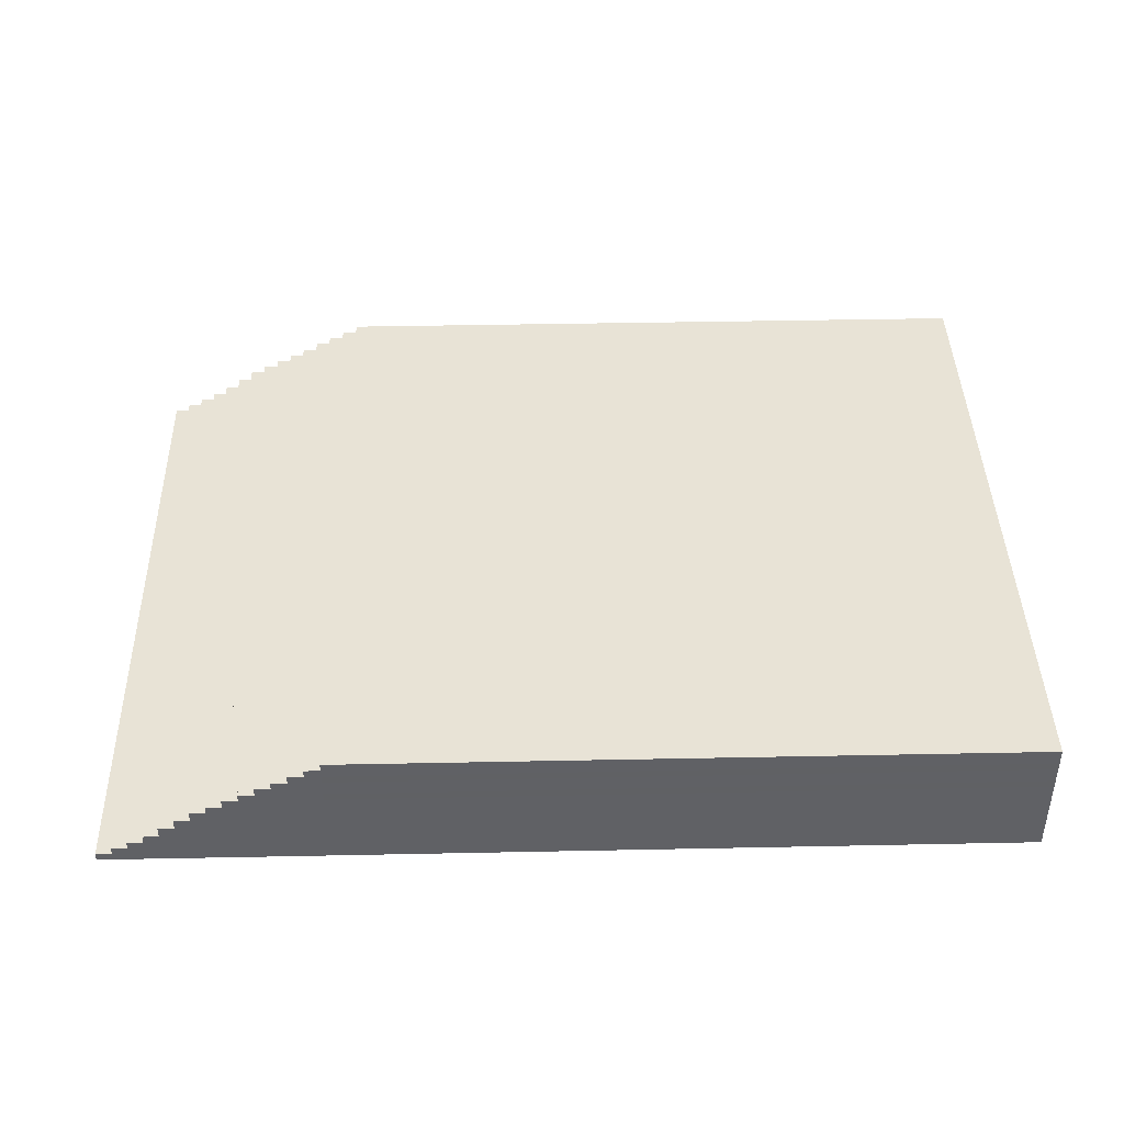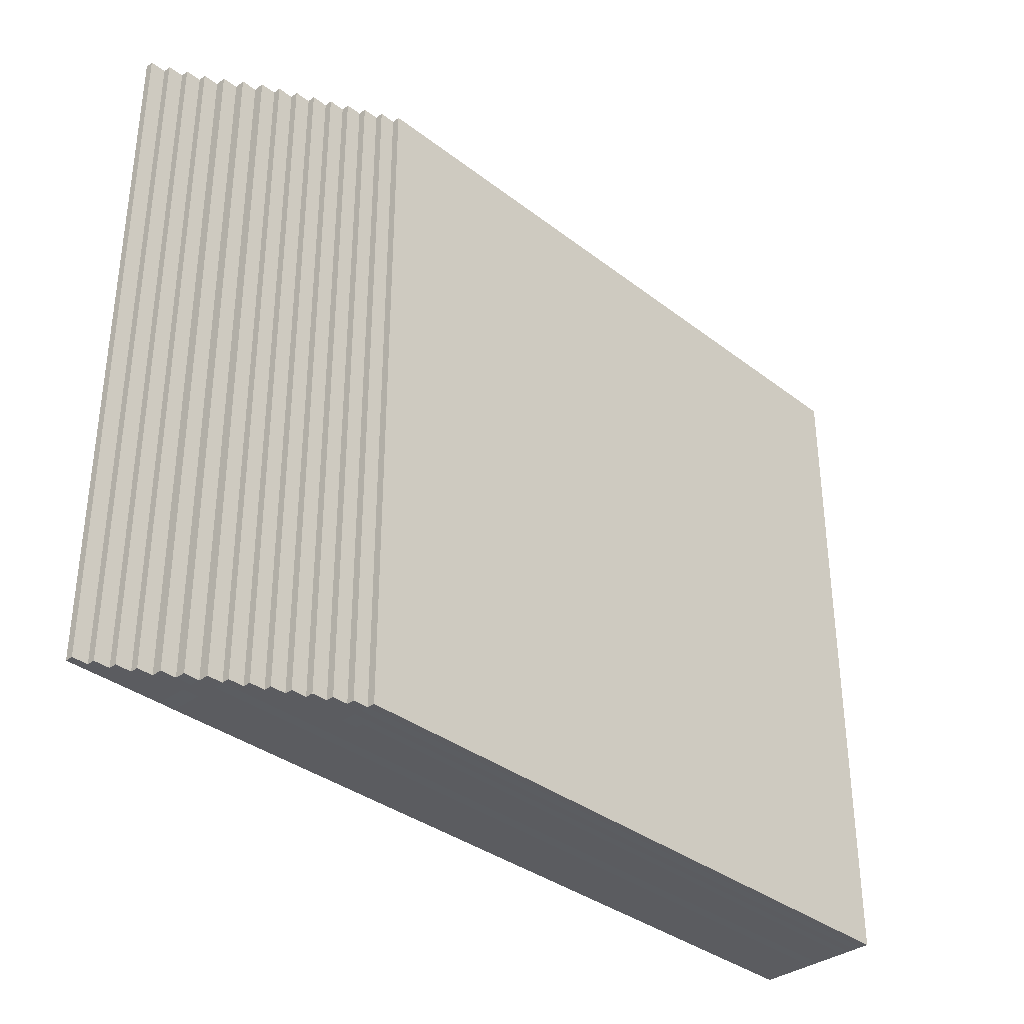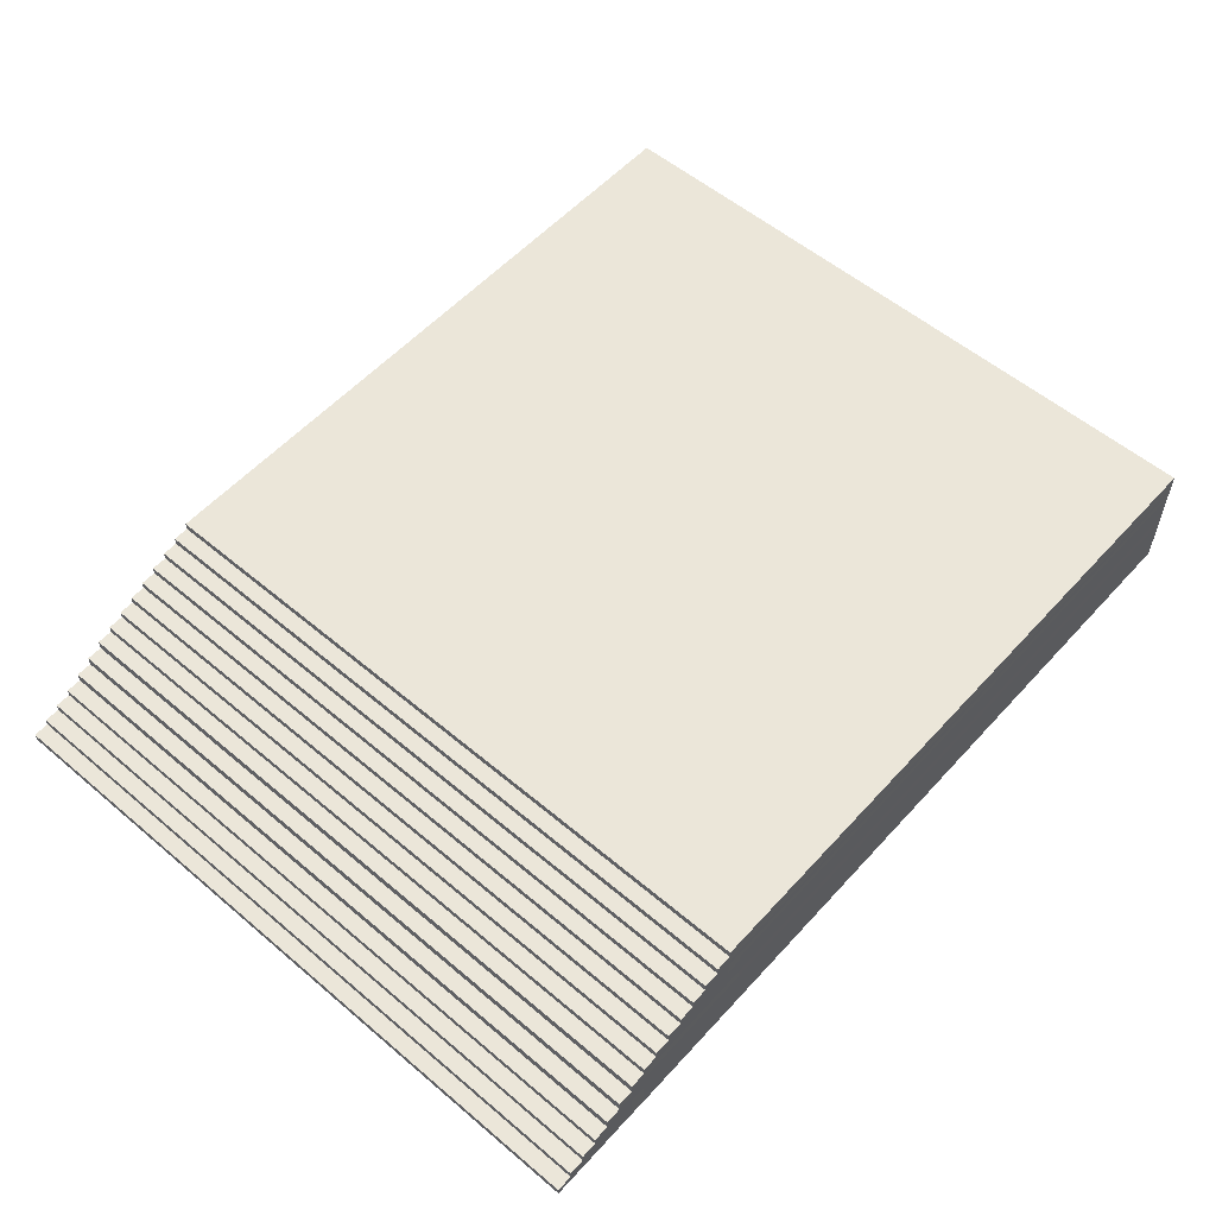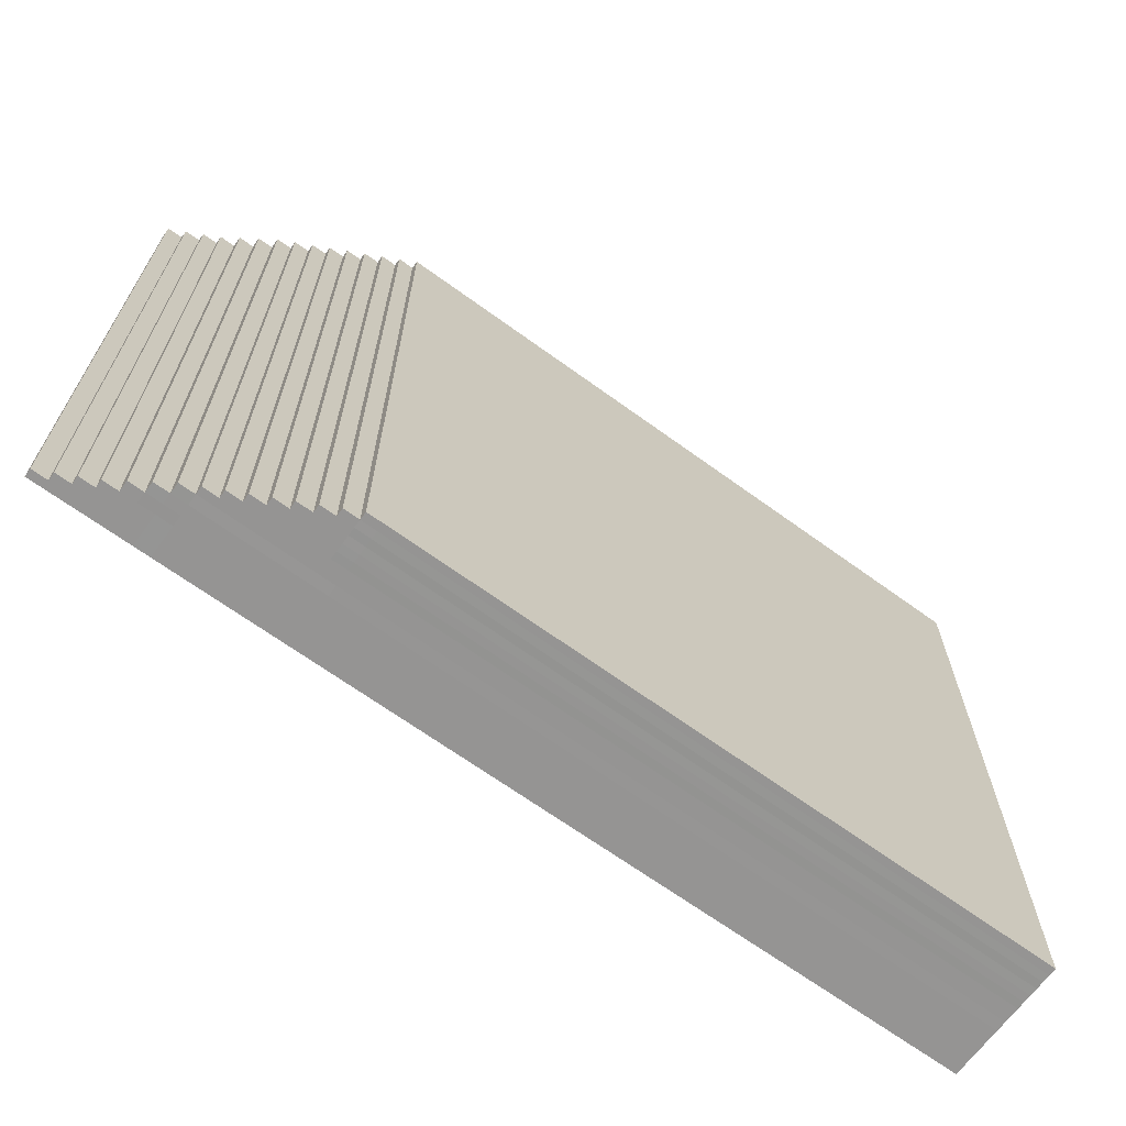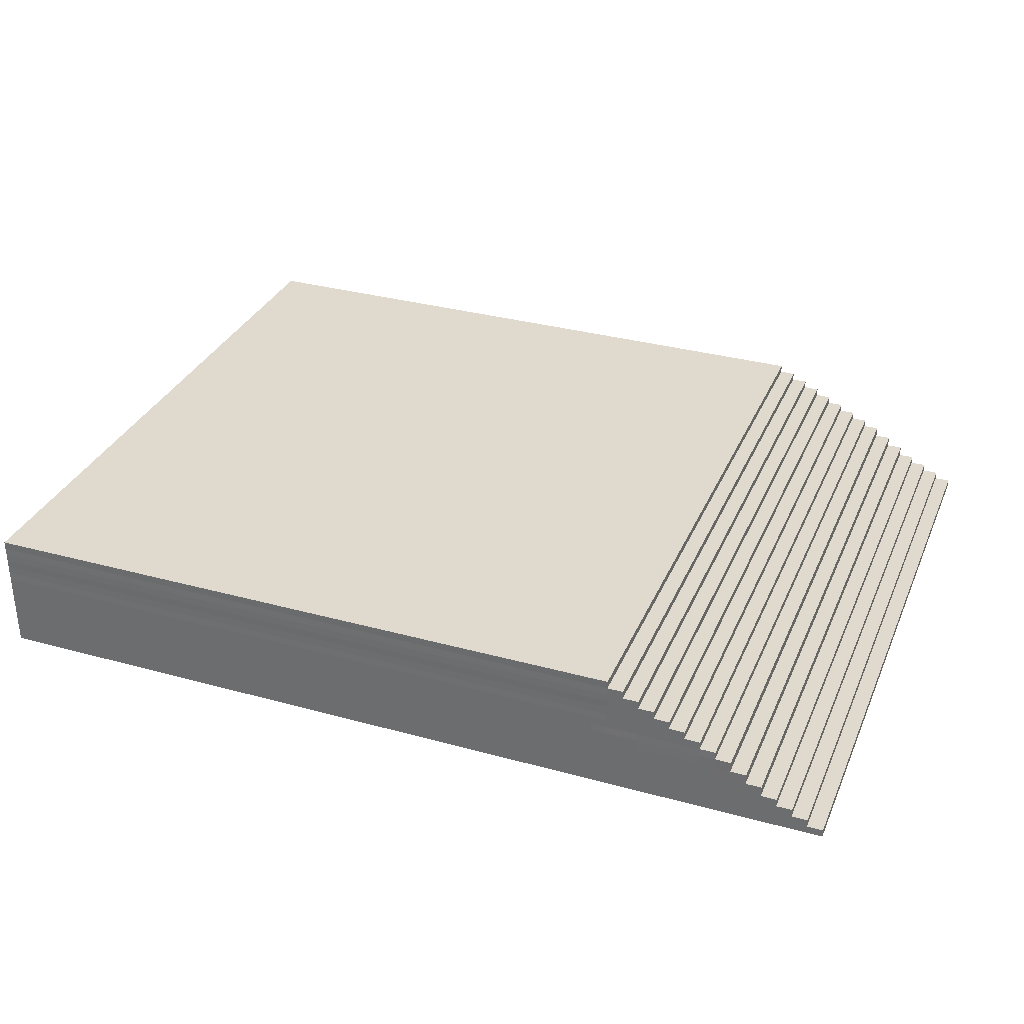
<metadata>
{"format":"obj","ext":"obj","renderer":"f3d","projection":"perspective","resolution":1024,"background":"white","views":[{"elev":41.9,"azim":178.6,"up":"+Y"},{"elev":-35.1,"azim":134.4,"up":"+Z"},{"elev":55.9,"azim":131.5,"up":"+Y"},{"elev":-67.1,"azim":143.9,"up":"+Z"},{"elev":32.7,"azim":20.9,"up":"+Y"}]}
</metadata>
<code>
o Cube
v 1.471 3.825 0.704
v 1.471 4.477 4.228
v 1.471 3.825 4.228
v -1.948 4.477 0.704
v -1.948 3.825 0.704
v -1.948 4.477 4.228
v -1.948 3.825 4.228
v -1.948 4.151 4.228
v 1.471 4.151 4.228
v -1.948 4.151 0.704
v -1.948 4.314 4.228
v 1.471 4.314 0.704
v -1.948 4.314 0.704
v -1.948 4.396 4.228
v 1.471 4.396 0.704
v 1.471 4.396 4.228
v -1.948 4.396 0.704
v 1.471 4.233 4.228
v -1.948 4.233 0.704
v -1.948 4.233 4.228
v -1.948 4.437 4.228
v -1.948 4.437 0.704
v 1.471 4.355 4.228
v -1.948 4.355 0.704
v -1.948 4.355 4.228
v -1.948 4.274 4.228
v 1.471 4.274 0.704
v -1.948 4.274 0.704
v 1.471 4.192 4.228
v -1.948 4.192 0.704
v -1.948 4.192 4.228
v 1.553 3.825 0.704
v 1.553 4.151 4.228
v 1.553 3.825 4.228
v 1.634 4.314 0.7049
v 1.634 4.151 0.7049
v 1.634 4.274 0.7049
v 1.553 4.274 0.7049
v 1.471 4.233 0.7049
v 1.634 3.825 0.704
v 1.634 4.151 4.228
v 1.634 3.825 4.228
v 1.553 4.233 0.7049
v 1.553 4.477 0.7049
v 1.471 4.477 0.7049
v 1.471 4.355 0.7049
v 1.553 4.355 0.7049
v 1.716 3.825 0.704
v 1.716 4.151 4.228
v 1.716 3.825 4.228
v 1.553 4.396 0.7049
v 1.553 4.314 0.7049
v 1.797 3.825 0.704
v 1.797 3.825 4.228
v 1.471 4.151 0.7049
v 1.553 4.151 0.7049
v 1.553 4.192 0.7049
v 1.879 3.825 0.704
v 1.879 4.151 4.228
v 1.879 3.825 4.228
v 1.471 4.192 0.7049
v 1.471 4.437 0.7049
v 1.96 3.825 0.704
v 1.96 3.825 4.228
v 1.553 4.437 0.7049
v 2.042 3.825 0.704
v 2.042 4.151 4.228
v 2.042 3.825 4.228
v 2.123 4.151 0.7049
v 2.123 3.825 0.704
v 2.123 4.151 4.228
v 2.123 3.825 4.228
v 2.205 4.151 0.704
v 2.205 4.151 4.228
v 1.471 3.988 0.704
v 1.471 3.988 4.228
v -1.948 3.988 0.704
v -1.948 3.988 4.228
v 1.553 3.988 0.704
v 1.553 3.988 4.228
v 1.634 3.988 0.704
v 1.634 3.988 4.228
v 1.716 3.988 0.704
v 1.716 3.988 4.228
v 1.797 3.988 0.704
v 1.797 3.988 4.228
v 1.879 3.988 0.704
v 1.879 3.988 4.228
v 1.96 3.988 0.704
v 1.96 3.988 4.228
v 2.042 3.988 0.704
v 2.042 3.988 4.228
v 2.123 3.988 0.704
v 2.123 3.988 4.228
v 2.205 3.988 4.228
v 1.471 3.907 0.704
v 1.471 3.907 4.228
v -1.948 3.907 0.704
v 1.553 3.907 0.704
v 1.553 3.907 4.228
v 1.634 3.907 0.704
v 1.634 3.907 4.228
v 1.716 3.907 0.704
v 1.716 3.907 4.228
v 1.797 3.907 0.704
v 1.797 3.907 4.228
v 1.879 3.907 0.704
v 1.879 3.907 4.228
v 1.96 3.907 0.704
v 1.96 3.907 4.228
v 2.042 3.907 0.704
v 2.042 3.907 4.228
v 2.123 3.907 0.704
v 2.123 3.907 4.228
v -1.948 3.907 4.228
v -1.948 4.043 4.228
v -1.948 4.097 4.228
v 1.471 4.097 0.704
v 1.471 4.043 0.704
v 1.471 4.097 4.228
v 1.471 4.043 4.228
v -1.948 4.097 0.704
v -1.948 4.043 0.704
v 1.553 4.097 0.704
v 1.553 4.043 0.704
v 1.553 4.097 4.228
v 1.553 4.043 4.228
v 1.634 4.097 0.704
v 1.634 4.043 0.704
v 1.634 4.097 4.228
v 1.634 4.043 4.228
v 1.716 4.097 0.704
v 1.716 4.043 0.704
v 1.716 4.097 4.228
v 1.716 4.043 4.228
v 1.797 4.097 0.704
v 1.797 4.043 0.704
v 1.797 4.097 4.228
v 1.797 4.043 4.228
v 1.879 4.097 0.704
v 1.879 4.043 0.704
v 1.879 4.097 4.228
v 1.879 4.043 4.228
v 1.96 4.097 0.704
v 1.96 4.043 0.704
v 1.96 4.097 4.228
v 1.96 4.043 4.228
v 2.042 4.097 0.704
v 2.042 4.043 0.704
v 2.042 4.097 4.228
v 2.042 4.043 4.228
v 2.123 4.043 0.704
v 2.123 4.097 4.228
v 2.123 4.043 4.228
v 2.205 4.097 0.704
v 2.205 4.043 4.228
v -1.948 3.948 4.228
v 1.471 3.948 0.704
v 1.471 3.948 4.228
v -1.948 3.948 0.704
v 1.553 3.948 0.704
v 1.553 3.948 4.228
v 1.634 3.948 0.704
v 1.634 3.948 4.228
v 1.716 3.948 0.704
v 1.716 3.948 4.228
v 1.797 3.948 0.704
v 1.797 3.948 4.228
v 1.879 3.948 0.704
v 1.879 3.948 4.228
v 1.96 3.948 0.704
v 1.96 3.948 4.228
v 2.042 3.948 0.704
v 2.042 3.948 4.228
v 2.123 3.948 0.704
v 2.123 3.948 4.228
v 2.205 3.948 4.228
v 1.471 3.866 0.704
v 1.471 3.866 4.228
v -1.948 3.866 0.704
v 1.553 3.866 0.704
v 1.553 3.866 4.228
v 1.634 3.866 0.704
v 1.634 3.866 4.228
v 1.716 3.866 0.704
v 1.716 3.866 4.228
v 1.797 3.866 0.704
v 1.797 3.866 4.228
v 1.879 3.866 0.704
v 1.879 3.866 4.228
v 1.96 3.866 0.704
v 1.96 3.866 4.228
v 2.042 3.866 0.704
v 2.042 3.866 4.228
v 2.123 3.866 0.704
v 2.123 3.866 4.228
v 2.205 3.866 4.228
v -1.948 3.866 4.228
v 2.205 3.825 4.228
v 2.205 4.043 0.704
v 2.205 3.907 4.228
v 2.286 3.866 4.227
v 2.205 4.097 4.227
v 2.286 3.948 4.227
v 2.286 3.907 4.227
v 2.205 3.866 0.7049
v 2.286 3.866 0.7049
v 2.205 3.825 0.7049
v 2.286 4.097 0.7049
v 2.205 3.988 0.7049
v 2.286 3.907 0.7049
v 2.205 3.907 0.7049
v 2.286 3.825 0.7049
v 2.205 3.948 0.7049
v 2.286 3.948 0.7049
v 2.286 3.988 0.7049
v 2.286 4.043 0.7049
v 2.368 3.825 0.7049
v 2.368 3.948 0.7049
v 2.368 3.988 0.7049
v 2.368 4.043 0.7049
v 2.368 3.866 0.7049
v 2.368 3.907 0.7049
v 2.449 3.988 0.7049
v 2.449 3.948 0.7049
v 2.449 3.825 0.7049
v 2.449 3.866 0.7049
v 2.449 3.907 0.7049
v 2.531 3.866 0.7049
v 2.531 3.907 0.7049
v 2.531 3.948 0.7049
v 2.612 3.825 0.7049
v 2.531 3.825 0.7049
v 2.612 3.866 0.7049
v 2.612 3.907 0.7049
v 2.694 3.825 0.7049
v 2.694 3.866 0.7049
v 2.286 3.825 4.227
v 2.286 4.097 4.227
v 2.286 4.043 4.227
v 2.286 3.988 4.227
v 2.368 3.948 4.227
v 2.368 3.825 4.227
v 2.368 4.043 4.227
v 2.368 3.988 4.227
v 2.368 3.907 4.227
v 2.368 3.866 4.227
v 2.449 3.825 4.227
v 2.449 3.988 4.227
v 2.449 3.948 4.227
v 2.449 3.907 4.227
v 2.531 3.948 4.227
v 2.449 3.866 4.227
v 2.531 3.866 4.227
v 2.531 3.825 4.227
v 2.531 3.907 4.227
v 2.612 3.866 4.227
v 2.612 3.825 4.227
v 2.612 3.907 4.227
v 2.694 3.866 4.227
v 2.694 3.825 4.227
v 1.634 4.192 0.7049
v 1.634 4.233 0.7049
v 1.634 4.437 0.7049
v 1.634 4.355 0.7049
v 1.634 4.396 0.7049
v 1.716 4.192 0.7049
v 1.716 4.233 0.7049
v 1.716 4.355 0.7049
v 1.716 4.396 0.7049
v 1.716 4.274 0.7049
v 1.716 4.314 0.7049
v 1.797 4.151 0.7049
v 1.716 4.151 0.7049
v 1.797 4.192 0.7049
v 1.797 4.233 0.7049
v 1.797 4.274 0.7049
v 1.797 4.314 0.7049
v 1.797 4.355 0.7049
v 1.879 4.151 0.7049
v 1.879 4.192 0.7049
v 1.879 4.233 0.7049
v 1.879 4.274 0.7049
v 1.879 4.314 0.7049
v 1.96 4.274 0.7049
v 1.96 4.192 0.7049
v 1.96 4.233 0.7049
v 2.042 4.233 0.7049
v 2.042 4.151 0.7049
v 1.96 4.151 0.7049
v 2.042 4.192 0.7049
v 2.123 4.192 0.7049
v 1.553 4.477 4.227
v 1.553 4.314 4.227
v 1.471 4.314 4.227
v 1.471 4.274 4.227
v 1.553 4.274 4.227
v 1.553 4.355 4.227
v 1.553 4.233 4.227
v 1.553 4.192 4.227
v 1.553 4.437 4.227
v 1.471 4.437 4.227
v 1.553 4.396 4.227
v 1.634 4.396 4.227
v 1.634 4.437 4.227
v 1.634 4.355 4.227
v 1.634 4.314 4.227
v 1.634 4.274 4.227
v 1.634 4.233 4.227
v 1.634 4.192 4.227
v 1.716 4.314 4.227
v 1.716 4.274 4.227
v 1.716 4.396 4.227
v 1.716 4.355 4.227
v 1.716 4.233 4.227
v 1.716 4.192 4.227
v 1.797 4.355 4.227
v 1.797 4.314 4.227
v 1.797 4.274 4.227
v 1.797 4.233 4.227
v 1.797 4.192 4.227
v 1.797 4.151 4.227
v 1.879 4.314 4.227
v 1.879 4.274 4.227
v 1.879 4.233 4.227
v 1.879 4.192 4.227
v 1.96 4.274 4.227
v 1.96 4.233 4.227
v 1.96 4.192 4.227
v 1.96 4.151 4.227
v 2.042 4.233 4.227
v 2.042 4.192 4.227
v 2.123 4.192 4.227
v 2.123 4.097 0.704
f 301 305 264 65
f 7 3 179 198
f 332 291 288 331
f 332 333 292 291
f 26 28 19 20
f 118 122 10 55
f 8 9 29 31
f 294 295 296 297
f 117 120 9 8
f 27 28 13 12
f 15 17 22 62
f 11 26 296 295
f 129 128 132 133
f 46 24 17 15
f 303 16 23 298
f 14 16 302 21
f 239 209 155 203
f 25 23 16 14
f 30 19 39 61
f 31 29 18 20
f 184 186 104 102
f 180 5 7 198
f 24 13 11 25
f 318 323 284 278
f 45 2 293 44
f 300 29 9 33
f 319 312 315 320
f 56 55 61 57
f 319 320 325 324
f 125 124 128 129
f 10 30 61 55
f 236 237 260 261
f 54 53 58 60
f 43 39 27 38
f 12 13 24 46
f 36 56 57 262
f 15 62 65 51
f 182 34 42 184
f 182 179 3 34
f 26 11 13 28
f 179 182 100 97
f 51 47 46 15
f 38 52 35 37
f 277 271 272 278
f 317 314 311 318
f 157 160 98 115
f 37 35 272 271
f 262 57 43 263
f 301 293 2 302
f 3 1 32 34
f 211 215 219 223
f 58 53 187 189
f 194 196 114 112
f 32 1 178 181
f 265 47 51 266
f 231 252 256 230
f 275 267 268 276
f 128 124 56 36
f 290 280 281 286
f 277 278 284 283
f 182 184 102 100
f 27 12 52 38
f 324 283 284 323
f 120 117 116 121
f 274 36 262 267
f 240 217 209 239
f 209 217 200 155
f 332 331 328 329
f 230 256 259 235
f 186 184 42 50
f 132 128 36 274
f 256 252 250 251
f 69 292 333 71
f 133 132 136 137
f 136 132 274 273
f 294 297 308 307
f 313 270 266 304
f 213 238 199 208
f 245 249 224 220
f 194 68 72 196
f 141 140 144 145
f 330 59 142 146
f 64 60 58 63
f 5 1 3 7
f 325 320 321 326
f 188 190 108 106
f 264 305 304 266
f 190 188 54 60
f 306 314 313 304
f 137 136 140 141
f 140 136 273 280
f 190 192 110 108
f 186 188 106 104
f 53 48 185 187
f 273 274 267 275
f 145 144 148 149
f 218 226 248 243
f 144 140 280 290
f 92 151 147 90
f 279 278 272 269
f 148 144 290 289
f 301 302 16 303
f 194 192 64 68
f 234 257 260 237
f 8 10 122 117
f 245 244 240 241
f 63 58 189 191
f 70 66 193 195
f 244 245 220 221
f 331 288 287 328
f 305 301 303 304
f 197 196 72 199
f 187 185 103 105
f 254 257 259 256
f 18 29 300 299
f 95 94 176 177
f 232 258 255 233
f 215 214 210 216
f 180 198 115 98
f 40 42 34 32
f 154 156 203 153
f 238 213 218 243
f 70 72 68 66
f 175 93 210 214
f 245 241 204 242
f 94 92 174 176
f 154 151 92 94
f 85 167 165 83
f 204 205 246 242
f 90 147 143 88
f 173 175 113 111
f 171 173 111 109
f 92 90 172 174
f 169 171 109 107
f 143 147 146 142
f 86 84 166 168
f 139 135 84 86
f 81 163 161 79
f 139 143 142 138
f 83 81 129 133
f 82 80 162 164
f 131 127 80 82
f 131 135 134 130
f 79 75 119 125
f 158 161 99 96
f 24 25 14 17
f 122 123 116 117
f 121 127 126 120
f 157 159 76 78
f 160 158 96 98
f 178 180 98 96
f 198 179 97 115
f 75 158 160 77
f 176 174 112 114
f 104 166 164 102
f 100 162 159 97
f 168 166 104 106
f 164 162 100 102
f 44 65 62 45
f 49 134 138 322
f 75 77 123 119
f 49 41 130 134
f 41 33 126 130
f 332 329 330 67
f 81 79 125 129
f 322 138 142 59
f 161 163 101 99
f 85 83 133 137
f 80 76 159 162
f 88 86 168 170
f 330 146 150 67
f 152 149 148 334
f 89 171 169 87
f 74 71 153 203
f 91 173 171 89
f 71 67 150 153
f 227 222 223 228
f 210 93 152 200
f 22 17 14 21
f 90 88 170 172
f 84 135 131 82
f 134 135 139 138
f 163 165 103 101
f 48 40 183 185
f 333 332 67 71
f 77 78 116 123
f 213 208 206 207
f 78 76 121 116
f 159 157 115 97
f 268 271 277 276
f 5 180 178 1
f 181 178 96 99
f 28 27 39 19
f 33 9 120 126
f 310 300 33 41
f 48 53 54 50
f 316 310 41 49
f 79 161 158 75
f 126 127 131 130
f 80 127 121 76
f 83 165 163 81
f 218 213 207 222
f 167 169 107 105
f 334 69 73 155
f 89 87 141 145
f 108 170 168 106
f 147 151 150 146
f 152 93 91 149
f 185 183 101 103
f 189 187 105 107
f 191 189 107 109
f 193 191 109 111
f 84 82 164 166
f 195 193 111 113
f 113 175 214 212
f 195 113 212 206
f 211 212 214 215
f 165 167 105 103
f 88 143 139 86
f 112 174 172 110
f 177 176 114 201
f 87 169 167 85
f 70 195 206 208
f 183 181 99 101
f 95 177 204 241
f 303 298 306 304
f 23 295 294 298
f 206 212 211 207
f 251 246 247 253
f 65 44 293 301
f 155 73 74 203
f 93 175 173 91
f 87 85 137 141
f 226 233 255 248
f 297 299 309 308
f 231 230 228 225
f 283 324 327 285
f 219 215 216 220
f 250 249 245 242
f 221 220 216 217
f 63 66 68 64
f 57 61 39 43
f 235 234 229 230
f 232 236 261 258
f 236 232 234 237
f 50 42 40 48
f 229 227 228 230
f 233 226 227 229
f 45 4 6 2
f 224 225 219 220
f 234 235 259 257
f 74 73 69 71
f 257 258 261 260
f 192 190 60 64
f 244 221 217 240
f 253 248 255 254
f 196 197 201 114
f 315 309 310 316
f 263 37 271 268
f 282 283 285 287
f 302 2 6 21
f 110 172 170 108
f 31 30 10 8
f 247 243 248 253
f 246 205 202 247
f 250 242 246 251
f 123 122 118 119
f 249 250 225 224
f 254 255 258 257
f 77 160 157 78
f 66 63 191 193
f 289 290 286 291
f 264 266 51 65
f 328 325 326 329
f 40 32 181 183
f 297 296 18 299
f 226 218 222 227
f 280 273 275 281
f 314 317 279 269
f 119 118 124 125
f 319 324 323 318
f 186 50 54 188
f 222 207 211 223
f 223 219 225 228
f 216 210 200 217
f 202 205 201 197
f 205 204 177 201
f 247 202 238 243
f 238 202 197 199
f 91 89 145 149
f 251 253 254 256
f 240 239 203 156
f 31 20 19 30
f 327 328 287 285
f 279 317 318 278
f 320 315 316 321
f 270 269 265 266
f 12 46 47 52
f 55 56 124 118
f 313 314 269 270
f 232 233 229 234
f 72 70 208 199
f 263 43 38 37
f 272 35 265 269
f 35 52 47 265
f 267 262 263 268
f 282 276 277 283
f 192 194 112 110
f 281 275 276 282
f 286 281 282 287
f 334 148 289 69
f 291 292 69 289
f 288 291 286 287
f 309 299 300 310
f 306 307 311 314
f 306 298 294 307
f 326 321 322 59
f 311 312 319 318
f 312 308 309 315
f 321 316 49 322
f 329 326 59 330
f 22 21 6 4
f 156 154 94 95
f 327 324 325 328
f 200 152 334 155
f 231 225 250 252
f 150 151 154 153
f 22 4 45 62
f 156 95 241 240
f 307 308 312 311
f 20 18 296 26
f 295 23 25 11

</code>
